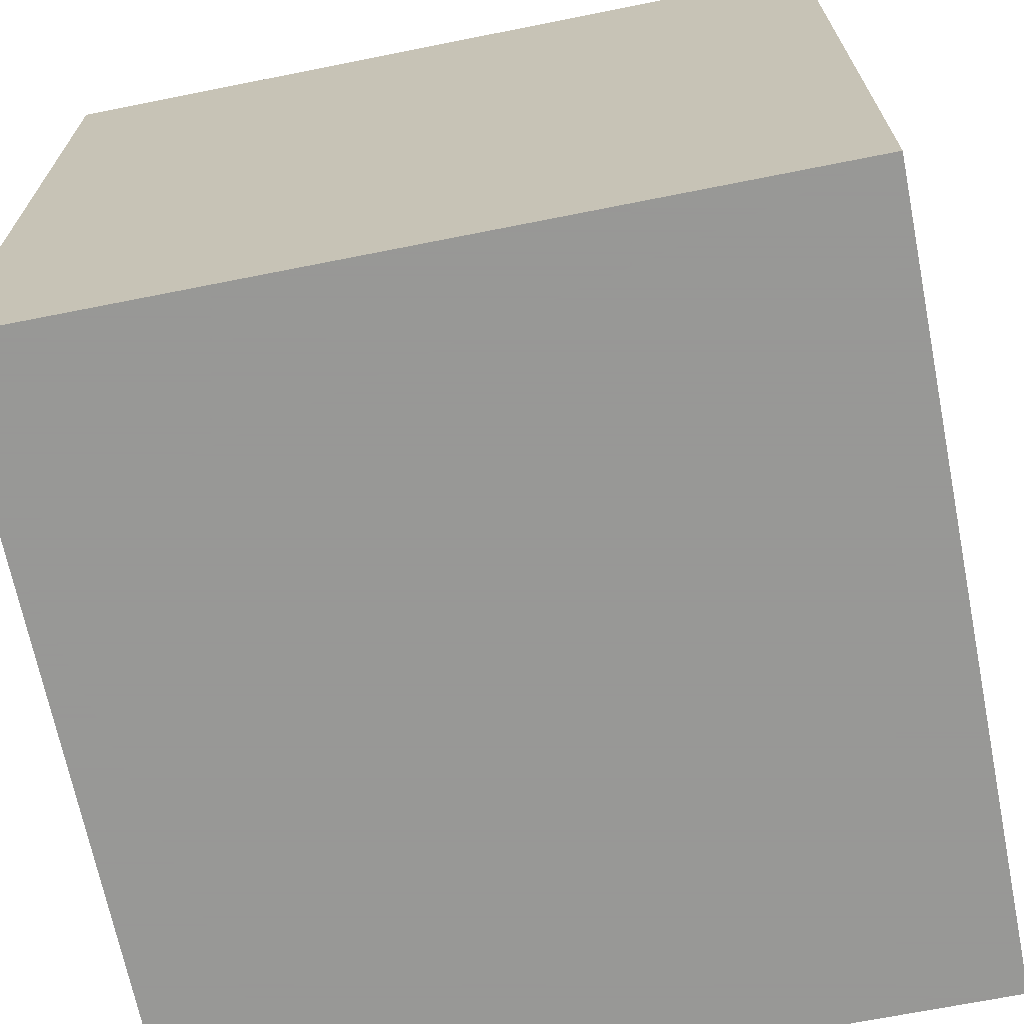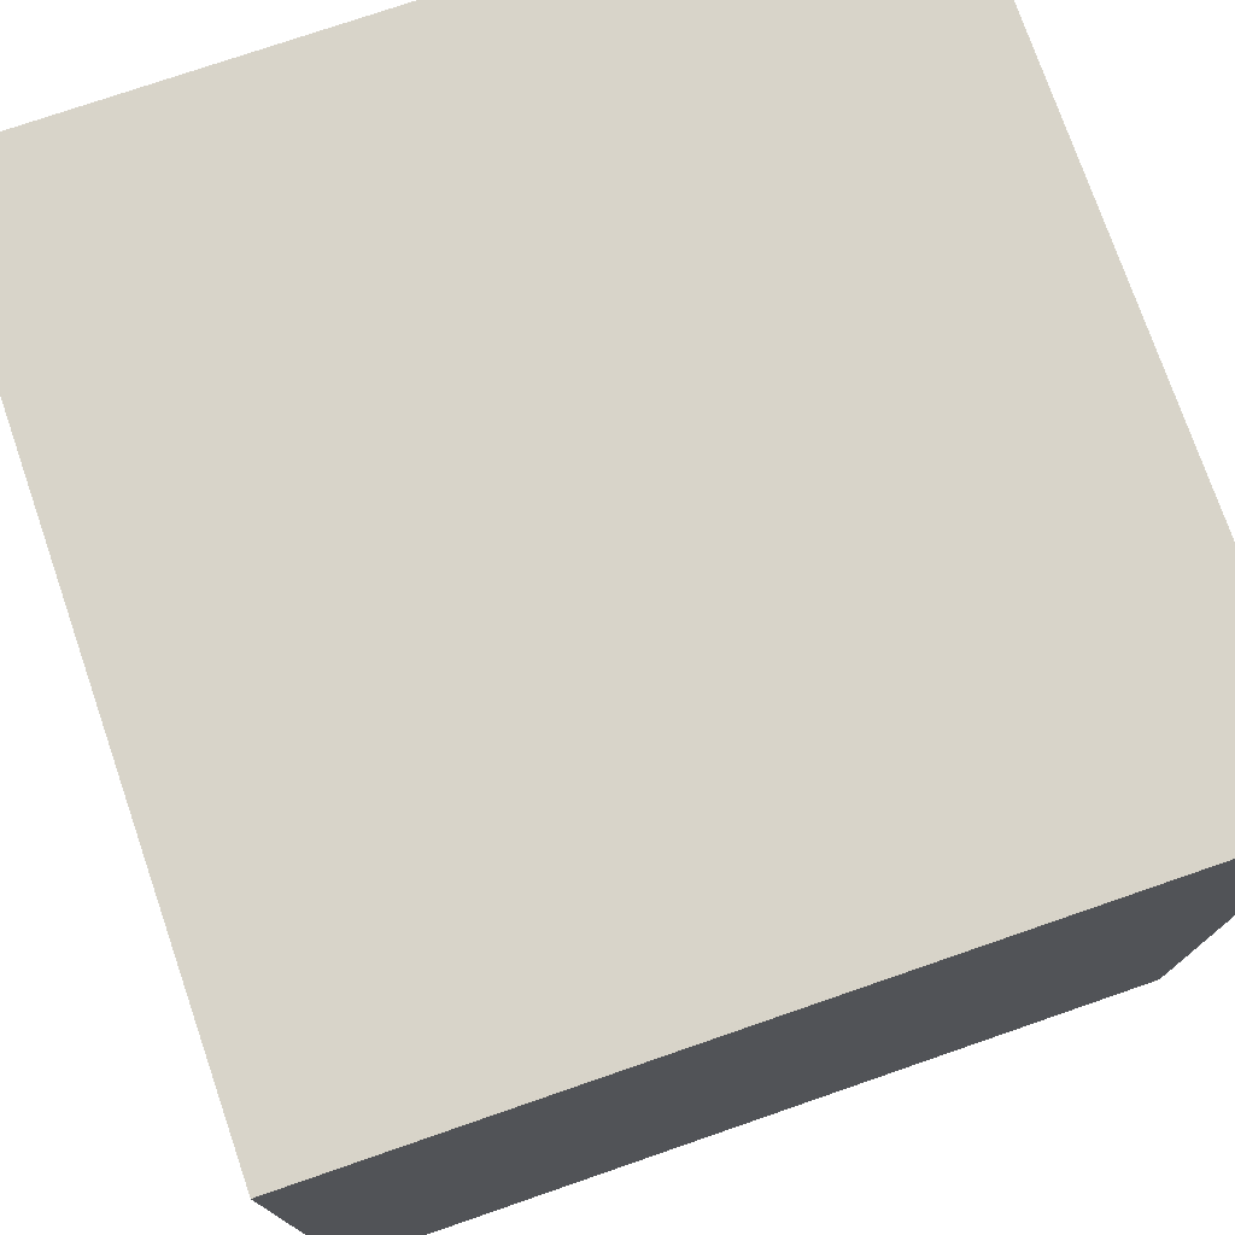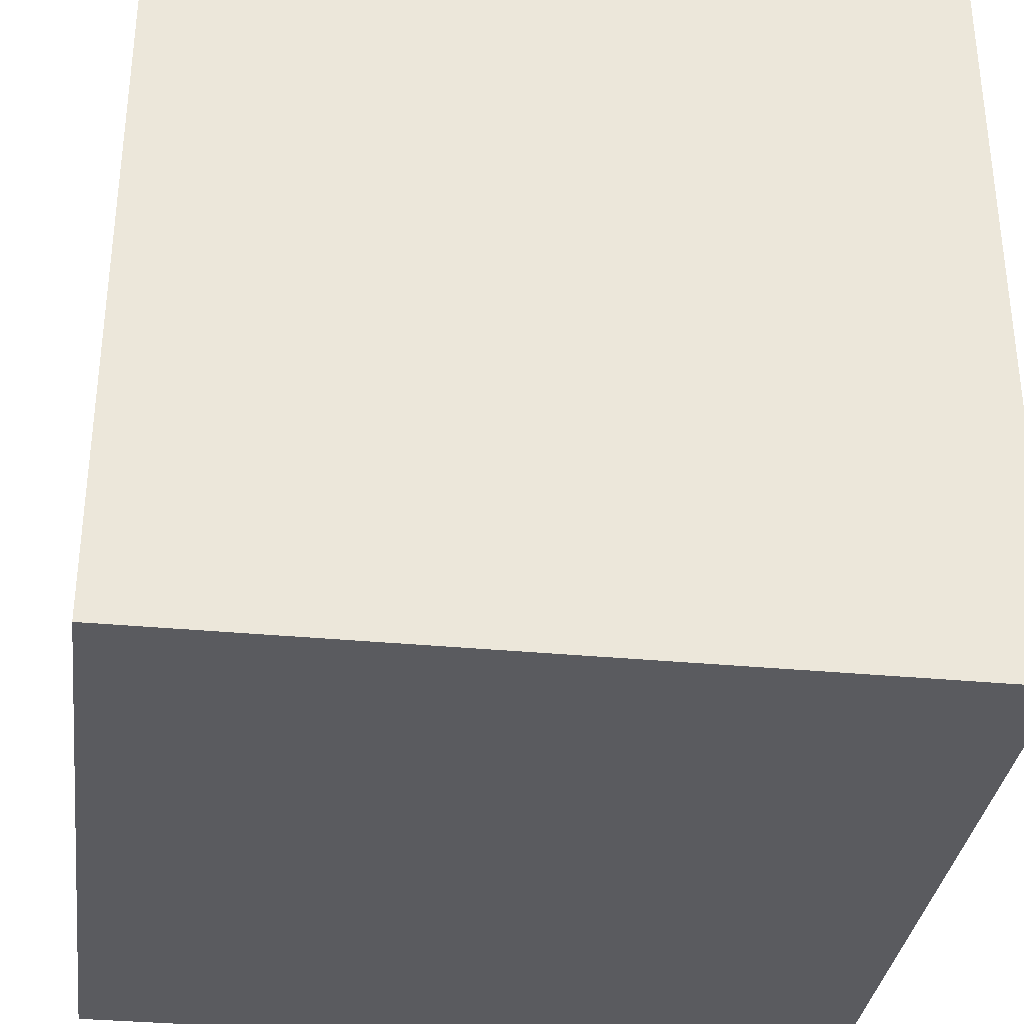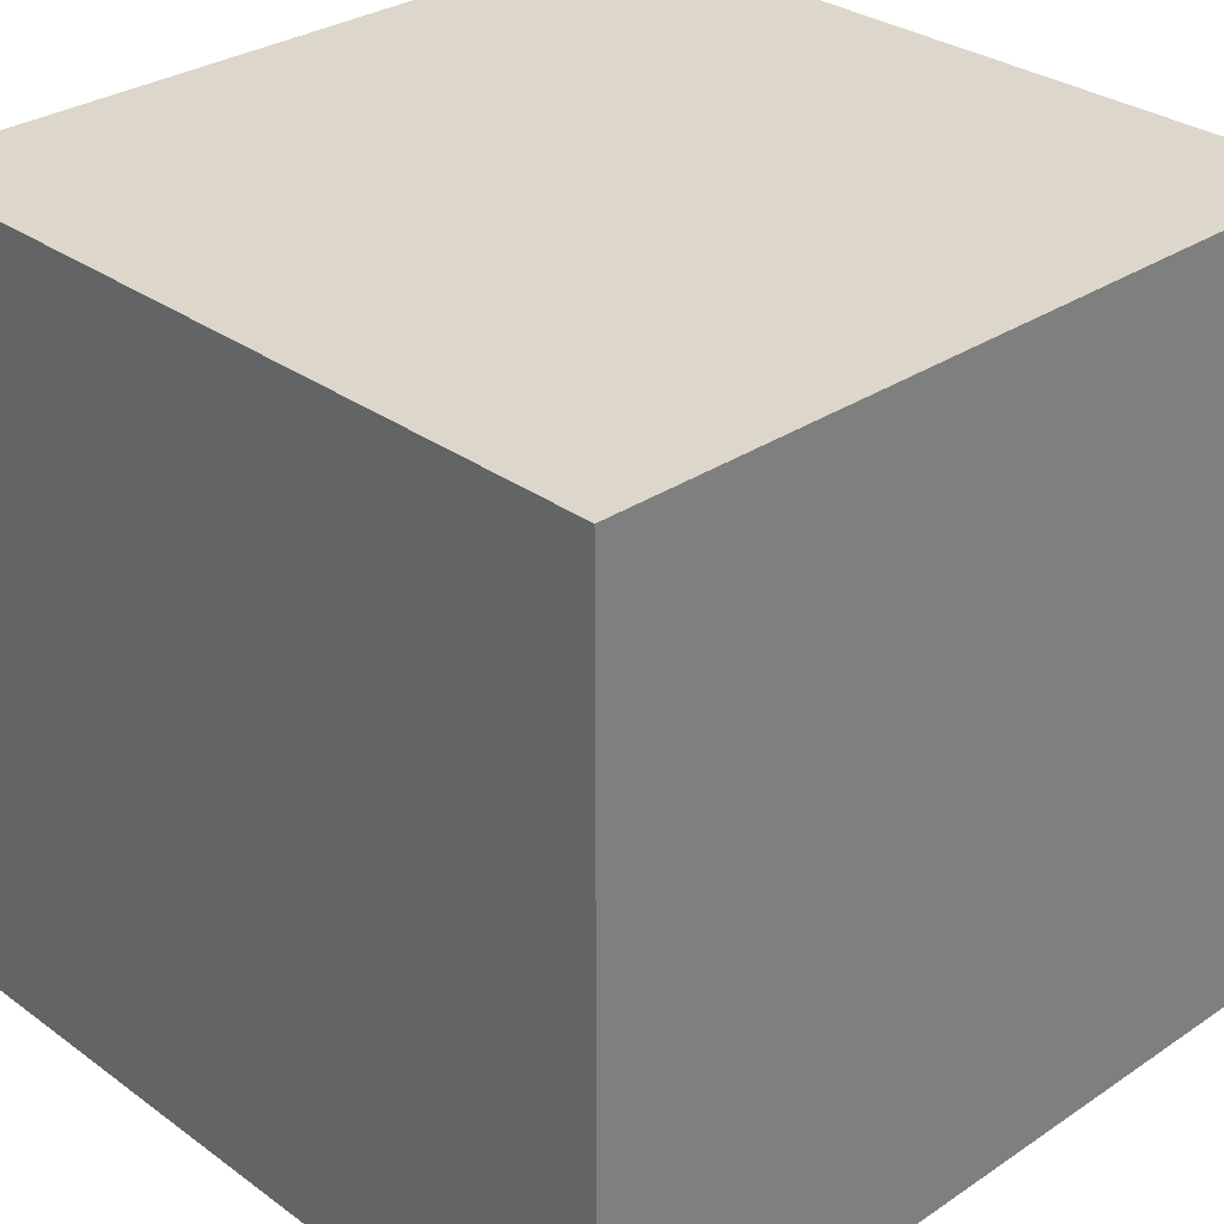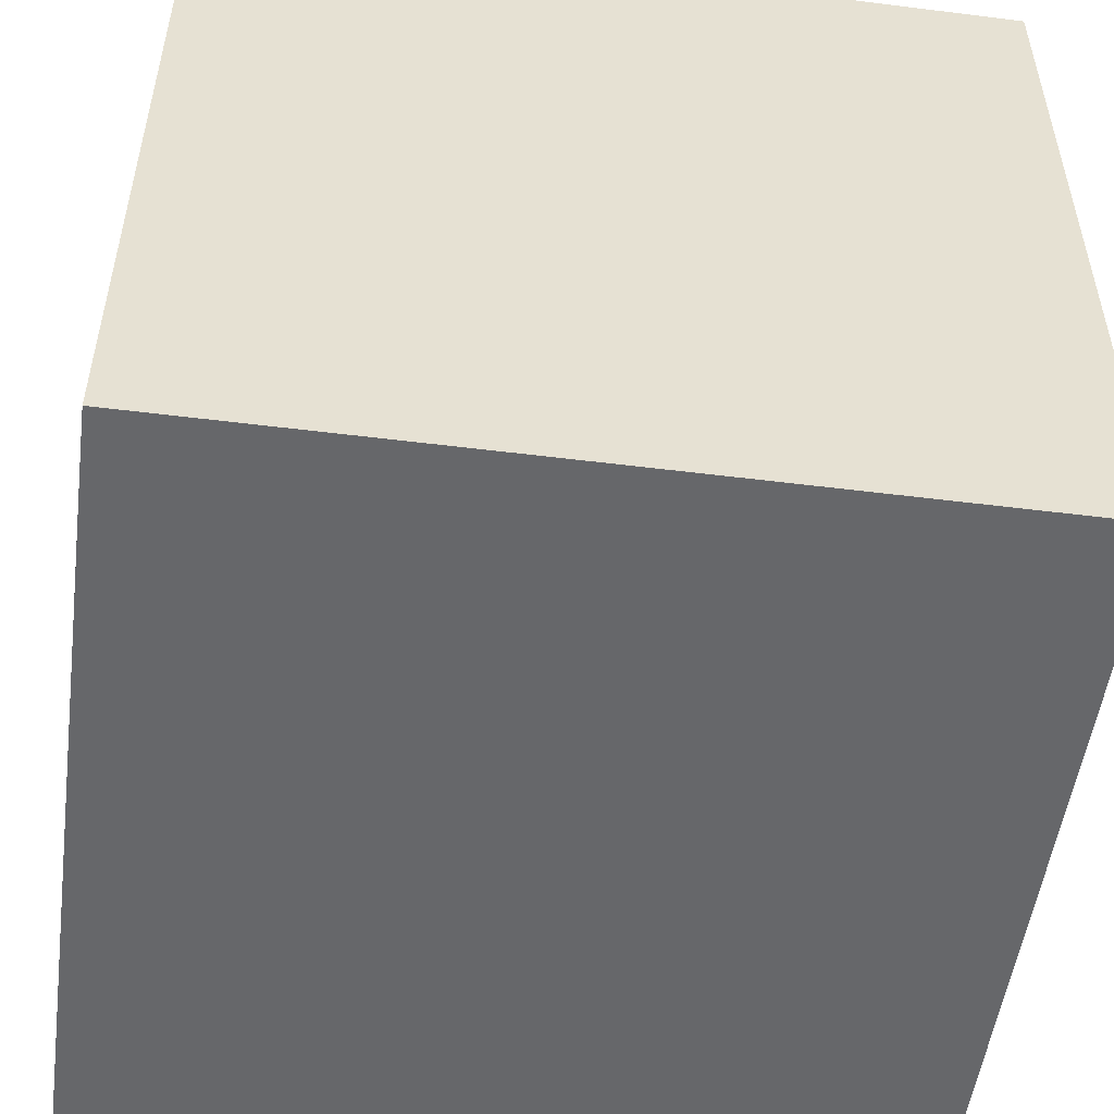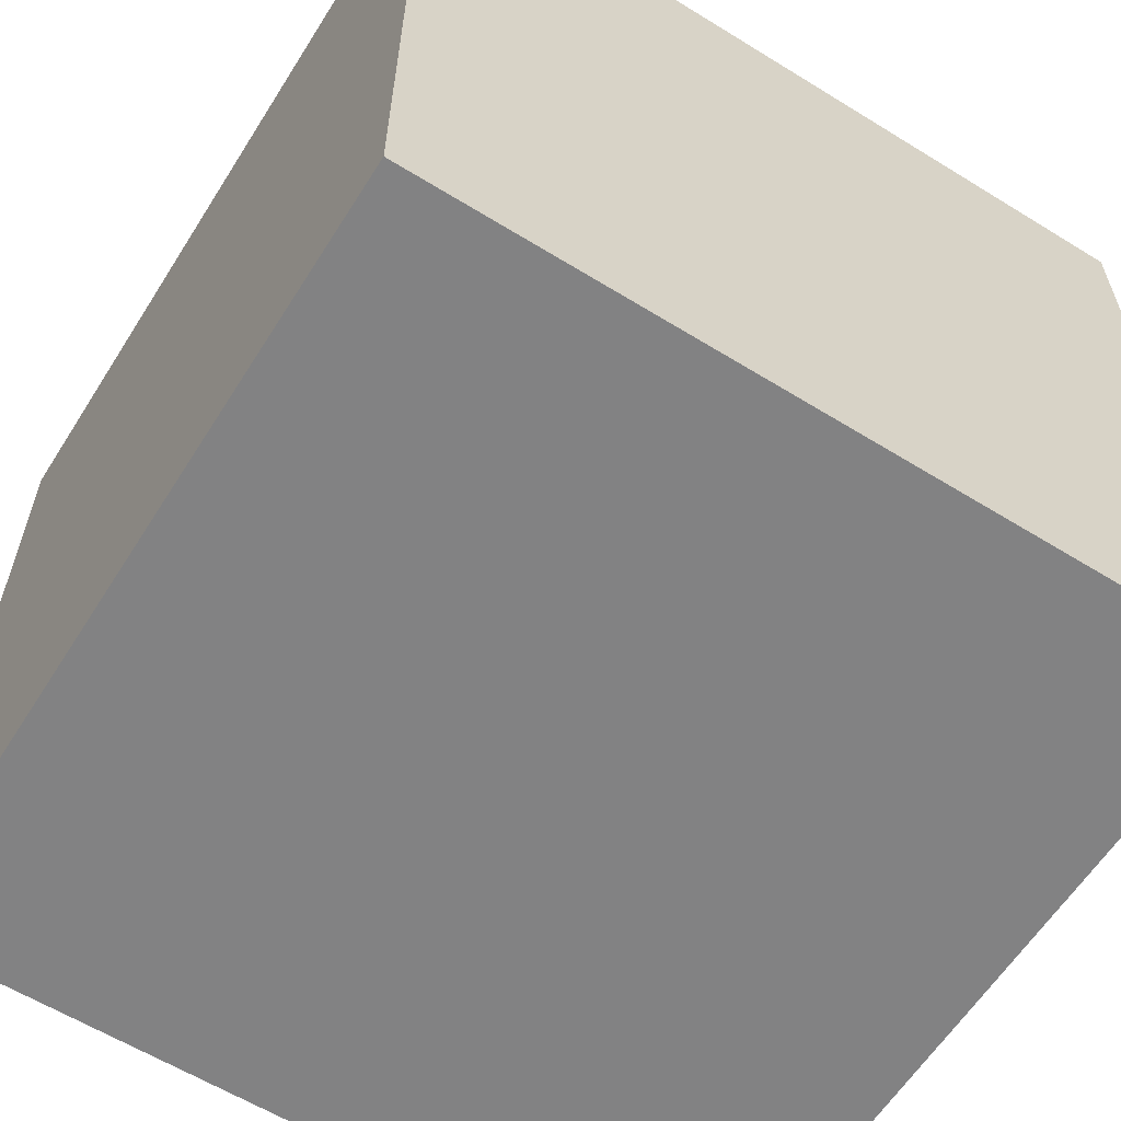
<metadata>
{"format":"obj","ext":"obj","renderer":"f3d","projection":"perspective","resolution":1024,"background":"white","views":[{"elev":-68.4,"azim":11.3,"up":"+Z"},{"elev":75.6,"azim":-109.0,"up":"+Y"},{"elev":-33.5,"azim":-7.4,"up":"+Z"},{"elev":30.7,"azim":136.1,"up":"+Y"},{"elev":-52.1,"azim":172.3,"up":"+Z"},{"elev":-60.8,"azim":-32.2,"up":"+Z"}]}
</metadata>
<code>
v -0.7872 -0.273 0
v -0.7872 -0.243 0
v -0.7572 -0.273 0
v -0.7572 -0.243 0
v -0.7872 -0.243 0.03
v -0.7872 -0.273 0.03
v -0.7572 -0.243 0.03
v -0.7572 -0.273 0.03
g Onshape
f 1 2 3
f 2 4 3
f 5 6 7
f 6 8 7
f 8 6 3
f 6 1 3
f 6 5 1
f 5 2 1
f 7 8 4
f 8 3 4
f 5 7 2
f 7 4 2

</code>
